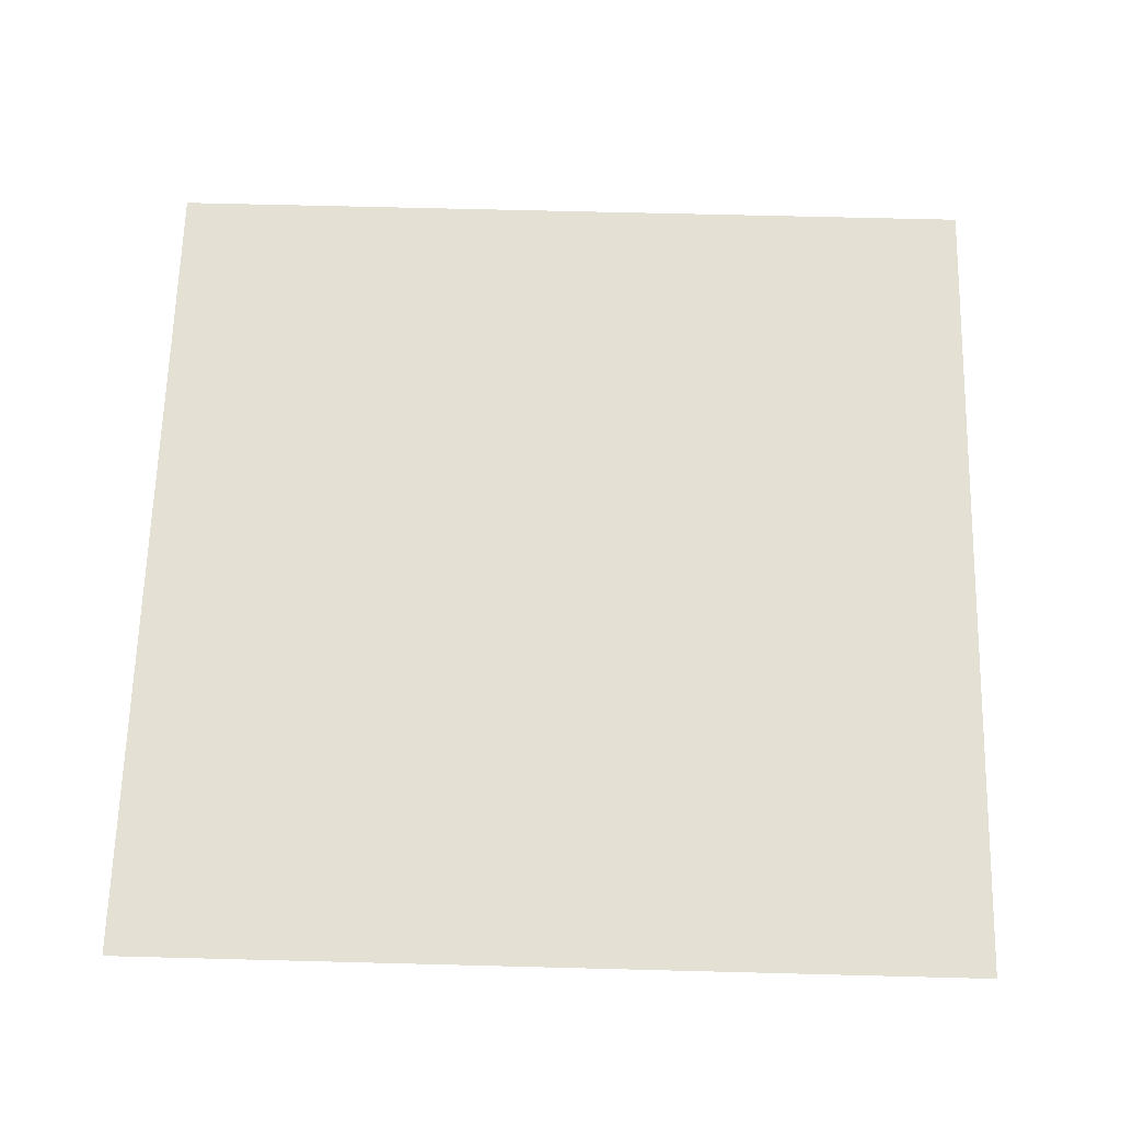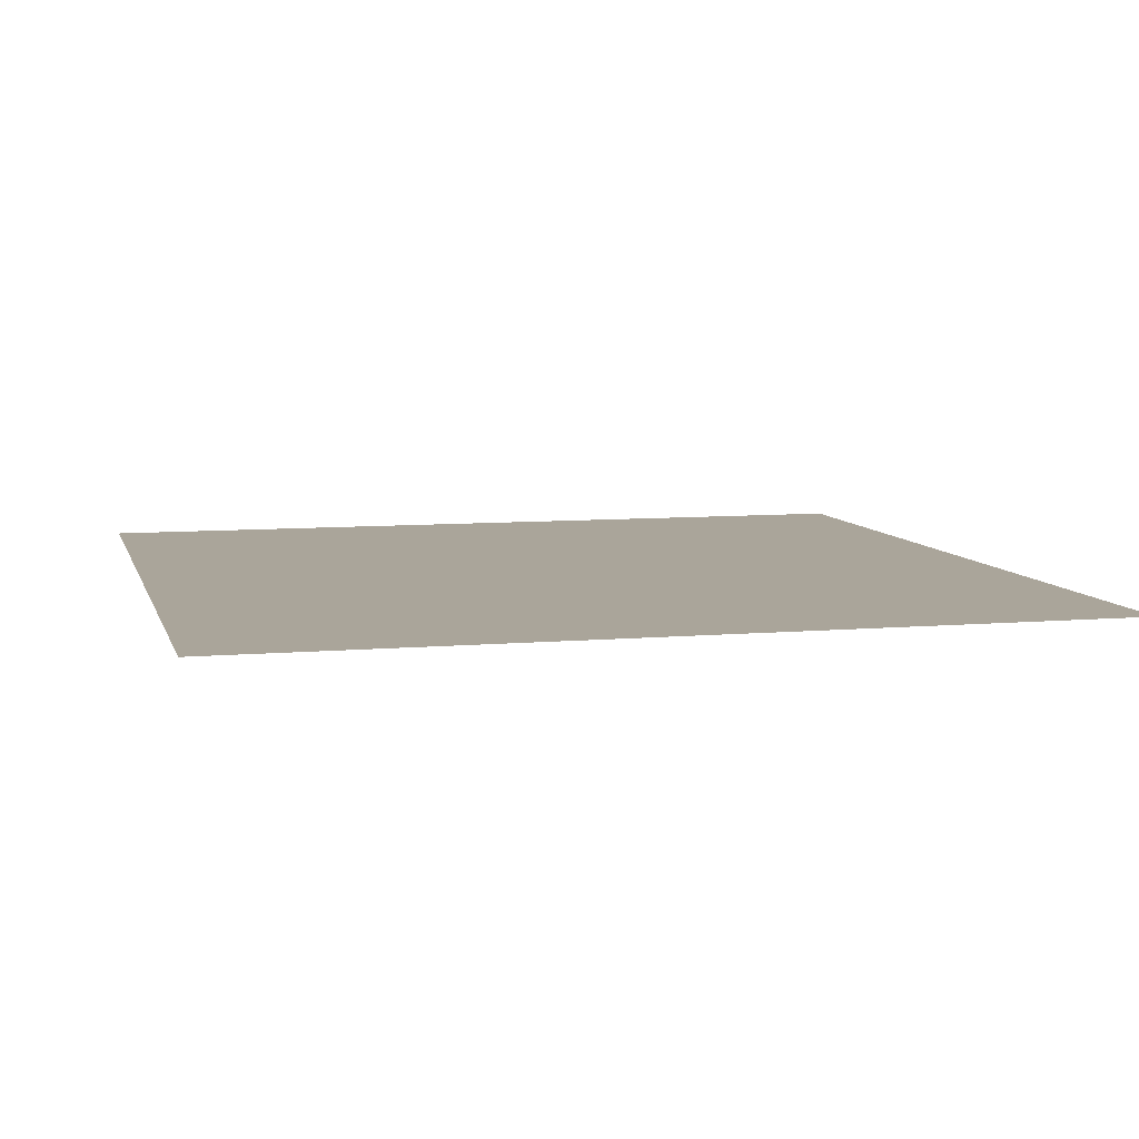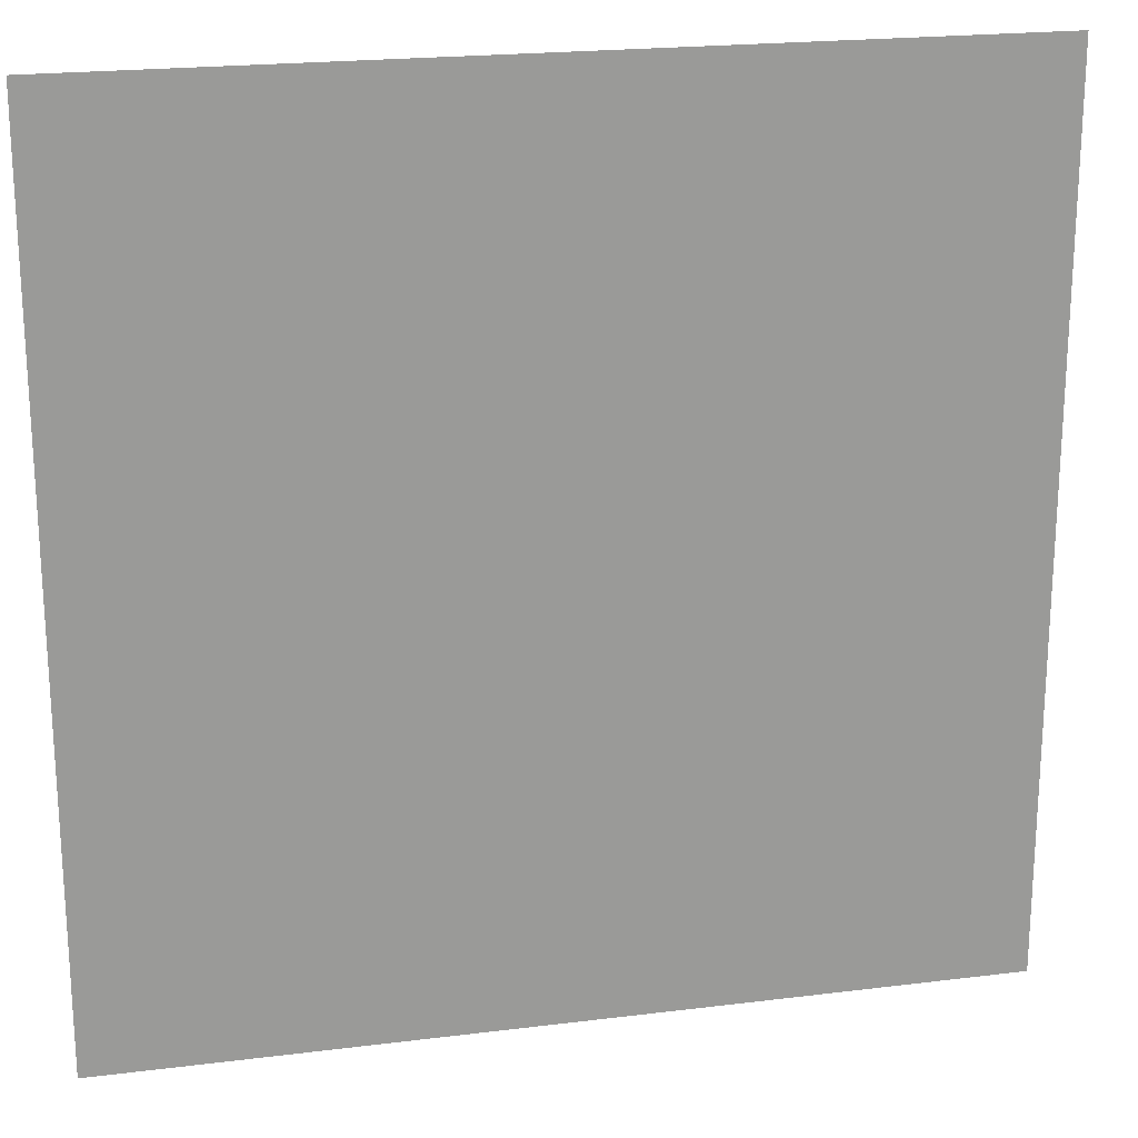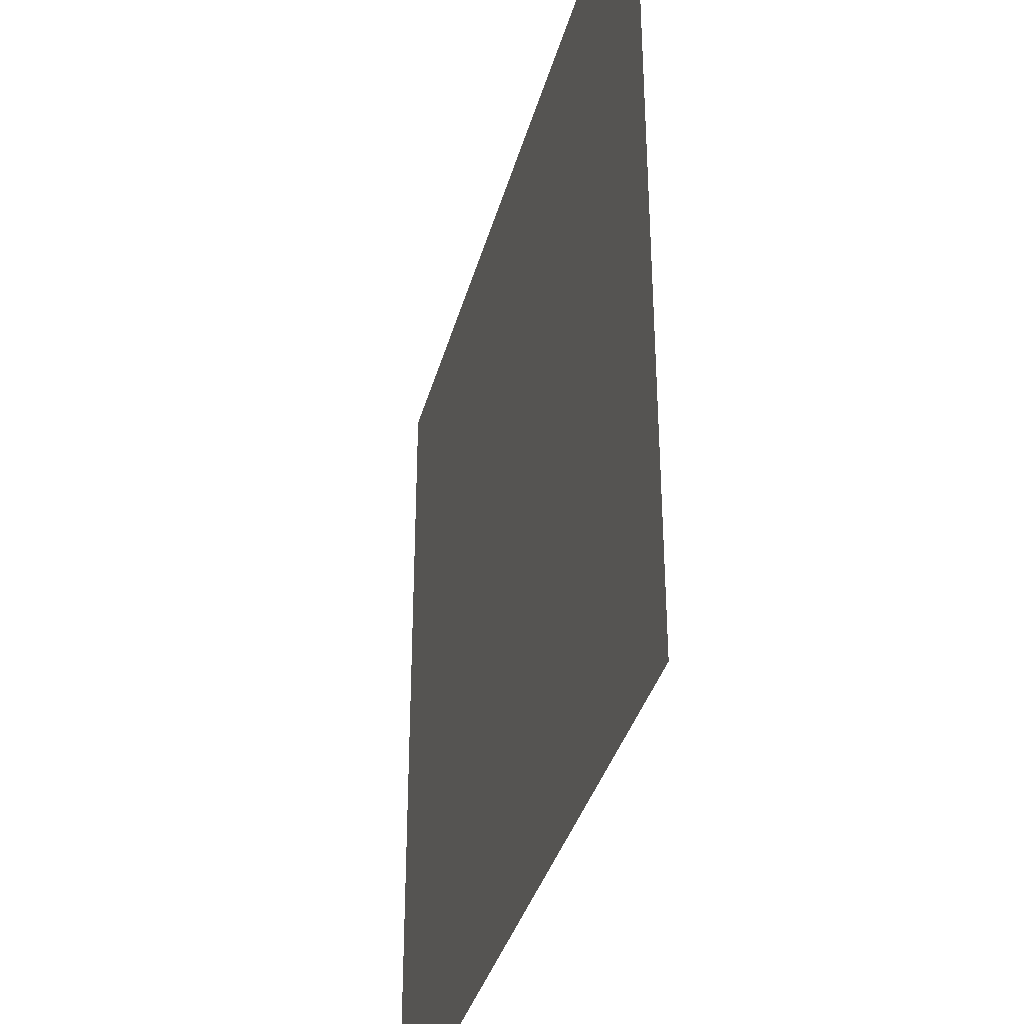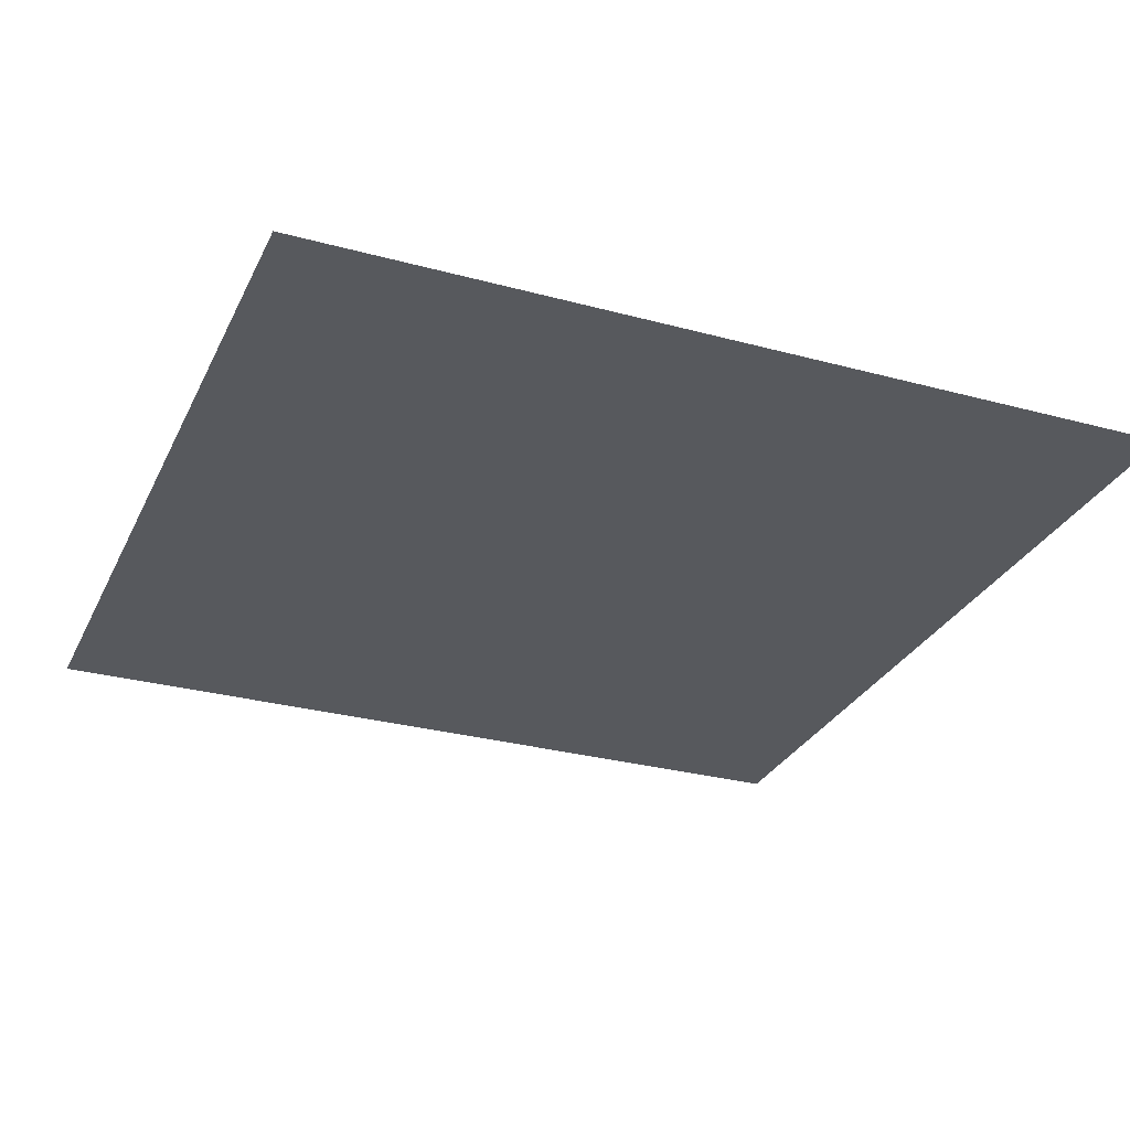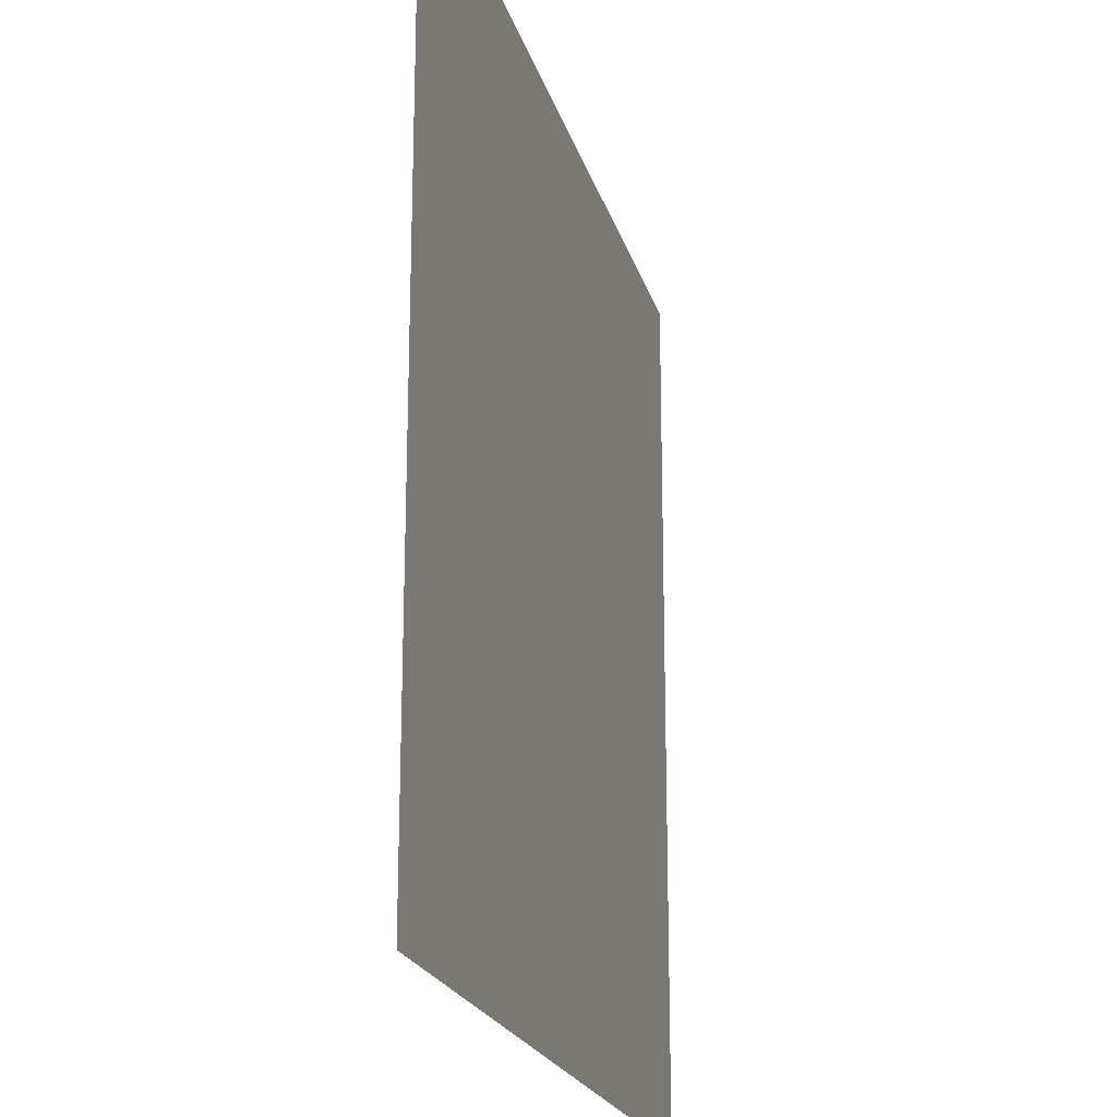
<metadata>
{"format":"obj","ext":"obj","renderer":"f3d","projection":"perspective","resolution":1024,"background":"white","views":[{"elev":65.4,"azim":1.5,"up":"+Z"},{"elev":7.7,"azim":-104.1,"up":"+Z"},{"elev":20.9,"azim":-12.6,"up":"+Y"},{"elev":-36.0,"azim":-104.6,"up":"+Y"},{"elev":-29.2,"azim":-111.9,"up":"+Z"},{"elev":-20.7,"azim":-75.8,"up":"+Y"}]}
</metadata>
<code>
g FX_MESH_Quarter_01
v -0.25 0 0
v -0 0 0
v -0.25 -0.25 0
v -0 -0.25 0
v -0 0 0
v 0.25 0 0
v -0 -0.25 0
v 0.25 -0.25 0
v -0.25 0.25 0
v -0 0.25 0
v -0.25 0 0
v -0 0 0
v -0 0.25 0
v 0.25 0.25 0
v -0 0 0
v 0.25 0 0
g FX_MESH_Quarter_01_0
f 3 2 1
f 2 3 4
f 7 6 5
f 6 7 8
f 11 10 9
f 10 11 12
f 15 14 13
f 14 15 16

</code>
